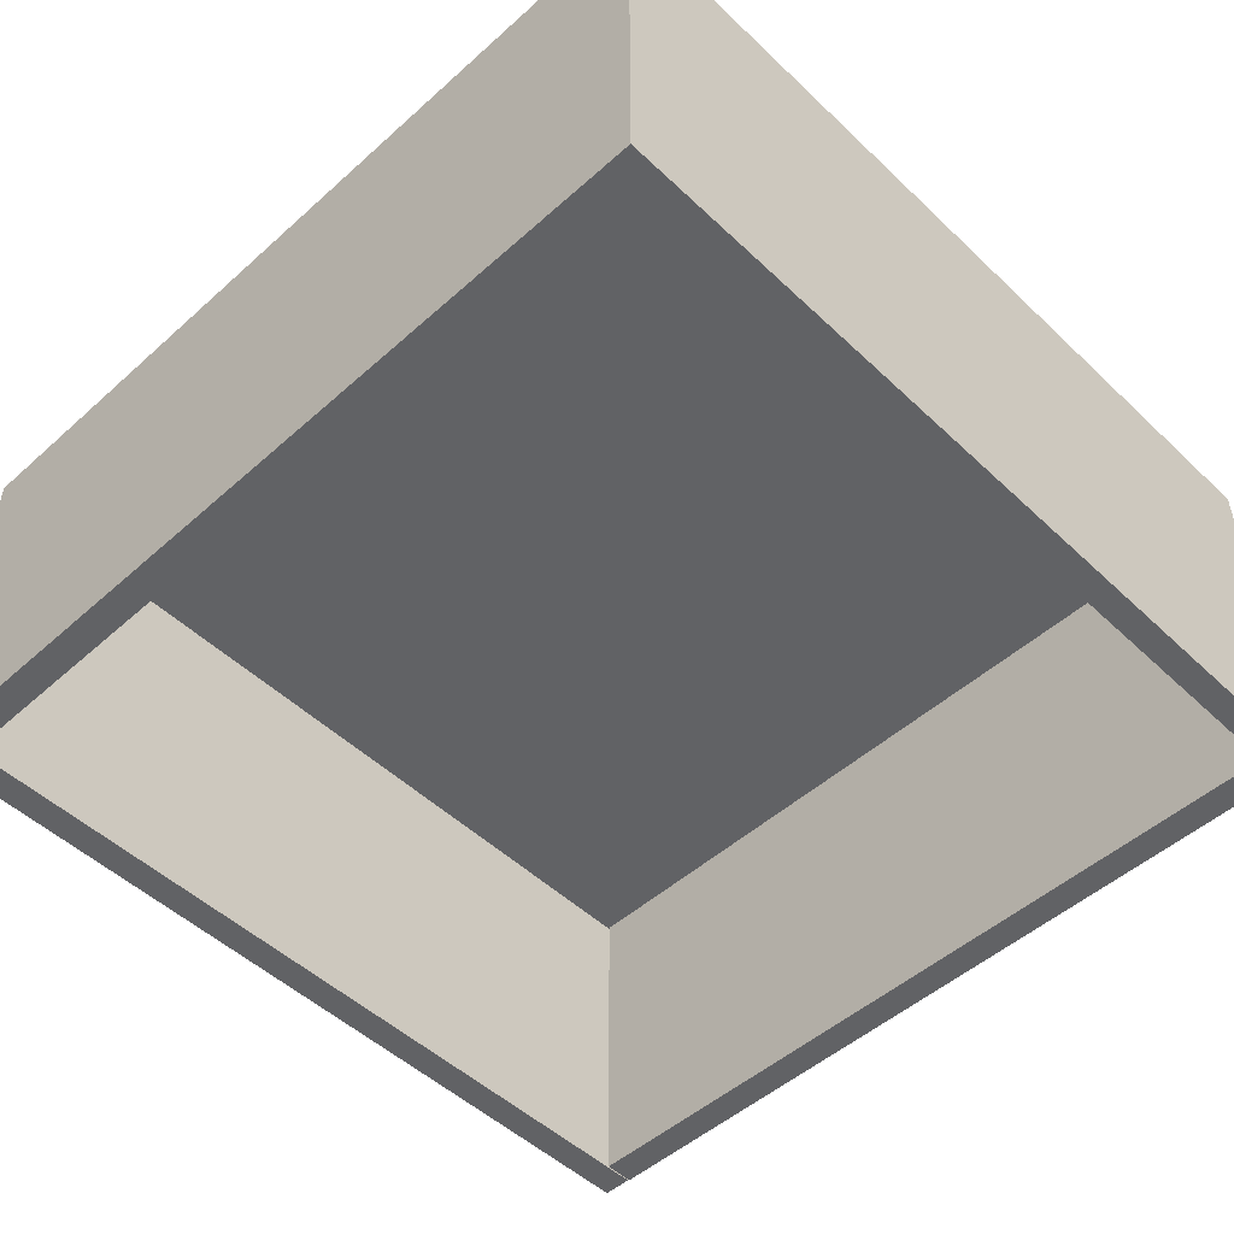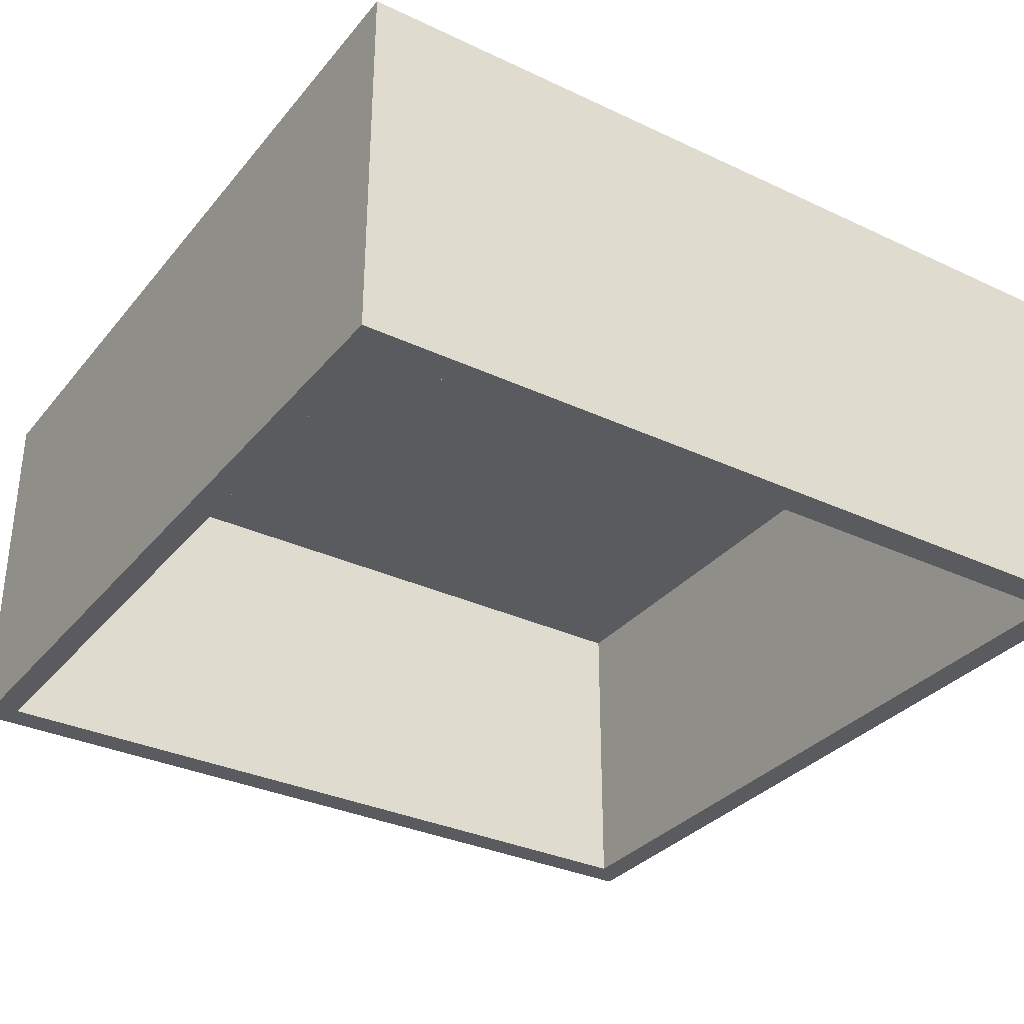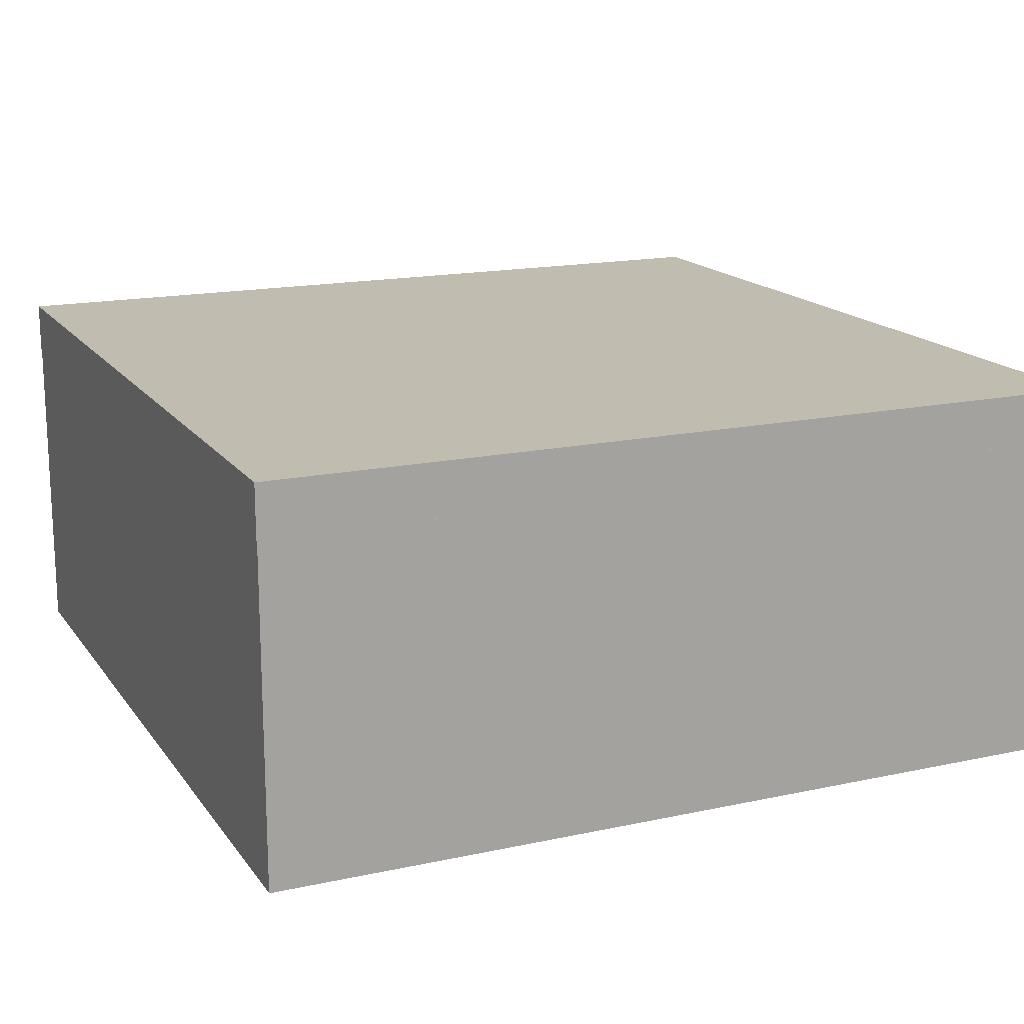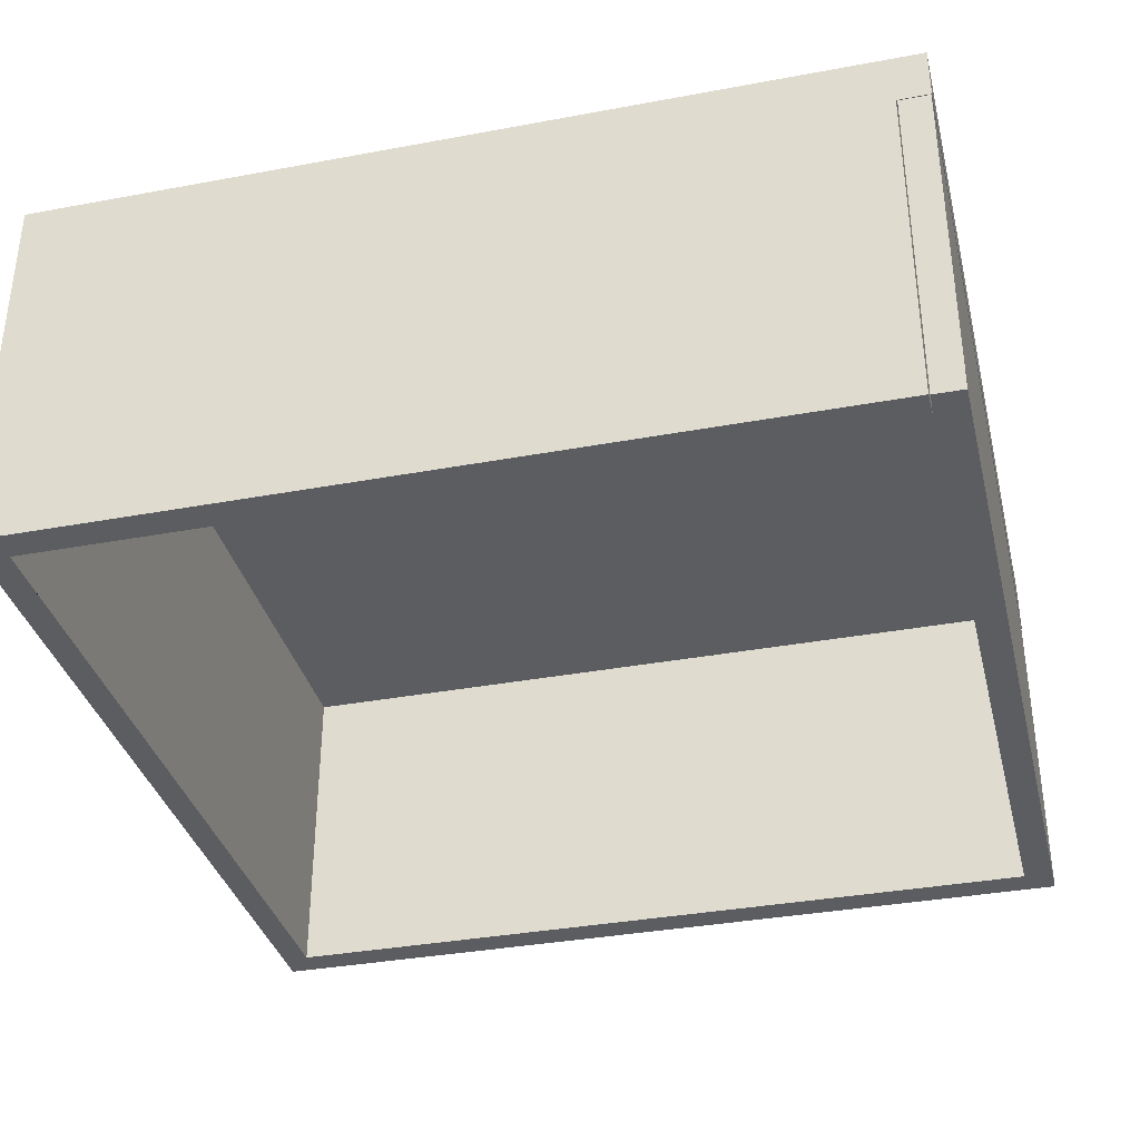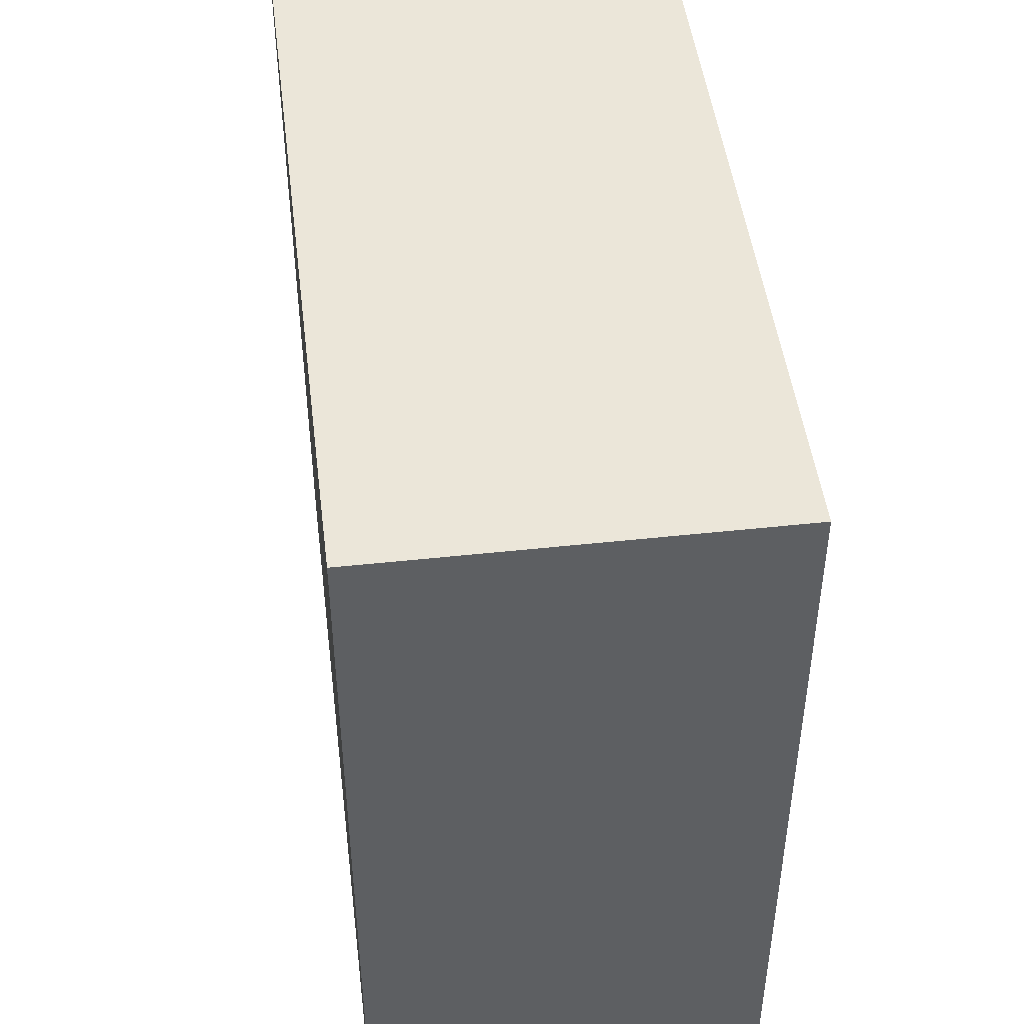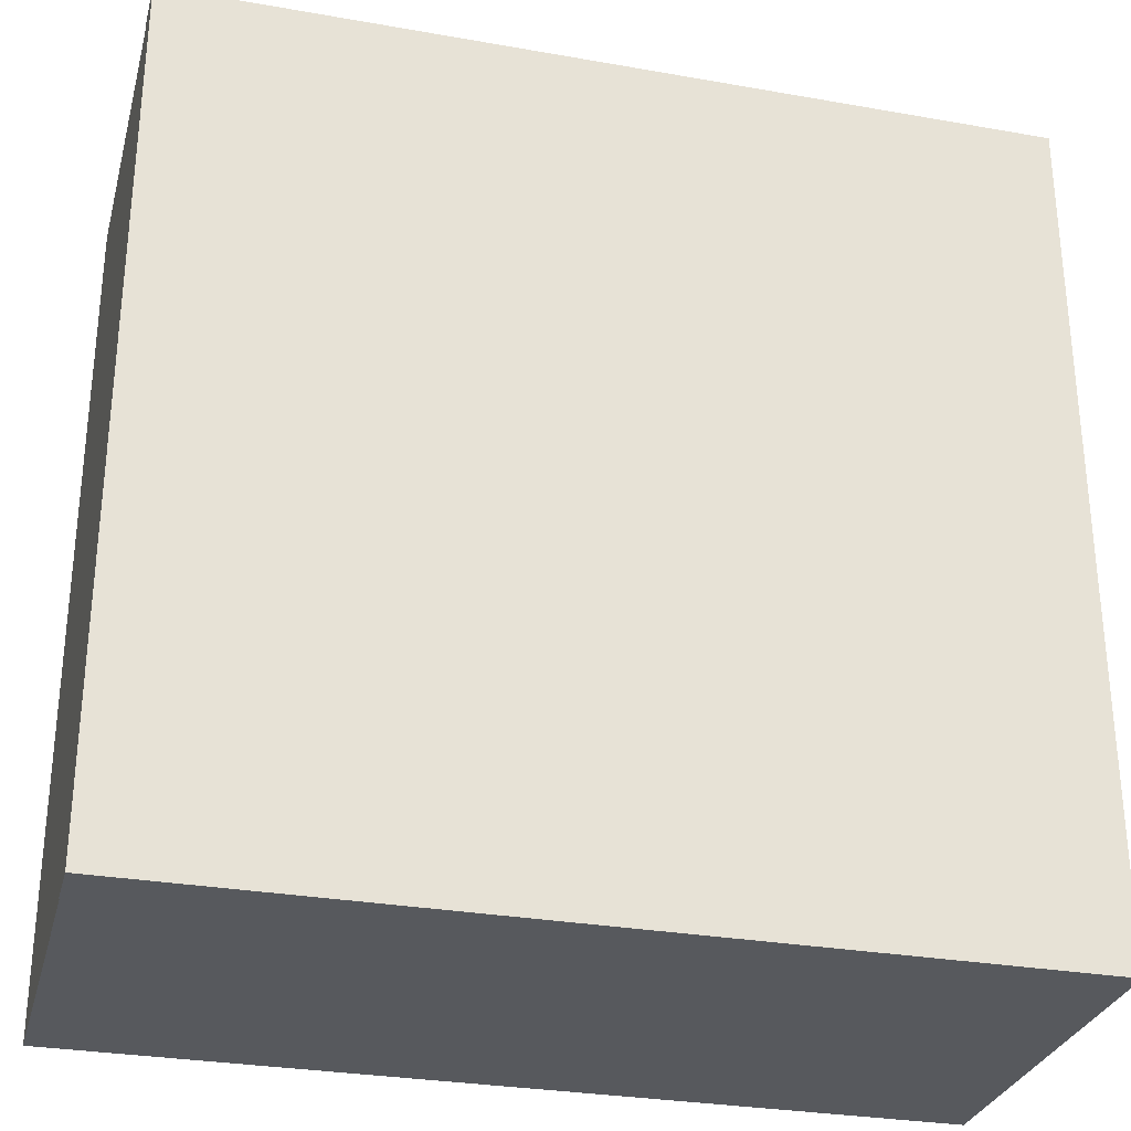
<metadata>
{"format":"obj","ext":"obj","renderer":"f3d","projection":"perspective","resolution":1024,"background":"white","views":[{"elev":-50.6,"azim":-135.8,"up":"+Y"},{"elev":-32.8,"azim":-33.0,"up":"+Y"},{"elev":16.4,"azim":156.1,"up":"+Y"},{"elev":-35.5,"azim":13.8,"up":"+Y"},{"elev":47.4,"azim":-97.0,"up":"+Z"},{"elev":-29.7,"azim":165.5,"up":"+Z"}]}
</metadata>
<code>
v -0.4154 -5.211 13.38
v 0.4154 -5.211 13.38
v -0.4154 5.211 13.38
v 0.4154 5.211 13.38
v -0.4154 5.211 -13.38
v 0.4154 5.211 -13.38
v -0.4154 -5.211 -13.38
v 0.4154 -5.211 -13.38
v 0.4154 -5.211 -12.44
v 0.4154 -5.211 12.44
v 0.4154 5.211 -12.44
v 0.4154 5.211 12.44
v 26.47 5.211 -13.38
v 26.47 -5.211 -13.38
v 26.47 5.211 -12.44
v 26.47 -5.211 -12.44
v 25.51 -5.211 13.38
v 25.51 5.211 13.38
v 25.51 -5.211 12.44
v 25.51 5.211 12.44
v 0.3692 5.211 -12.44
v 0.3692 -5.211 -12.44
v 25.54 -5.211 -12.44
v 25.54 5.211 -12.44
v 26.47 5.211 13.36
v 26.47 -5.211 13.36
v 25.54 5.211 13.36
v 25.54 -5.211 13.36
v -0.4154 6.845 13.38
v 0.4154 6.845 13.38
v 0.4154 6.845 -13.38
v -0.4154 6.845 -13.38
v 26.49 5.211 13.38
v 26.49 5.211 -13.38
v 26.49 6.845 -13.38
v 26.49 6.845 13.38
f 1 2 4 3
f 29 30 31 32
f 5 6 8 7
f 7 8 2 1
f 10 9 11 12
f 7 1 3 5
f 2 8 9 10
f 14 13 15 16
f 6 4 12 11
f 18 17 19 20
f 8 6 13 14
f 6 11 15 13
f 21 22 23 24
f 9 8 14 16
f 4 2 17 18
f 2 10 19 17
f 10 12 20 19
f 12 4 18 20
f 11 9 22 21
f 9 16 23 22
f 26 25 27 28
f 15 11 21 24
f 16 15 25 26
f 15 24 27 25
f 24 23 28 27
f 23 16 26 28
f 3 4 30 29
f 33 34 35 36
f 6 5 32 31
f 5 3 29 32
f 4 6 34 33
f 6 31 35 34
f 31 30 36 35
f 30 4 33 36

</code>
